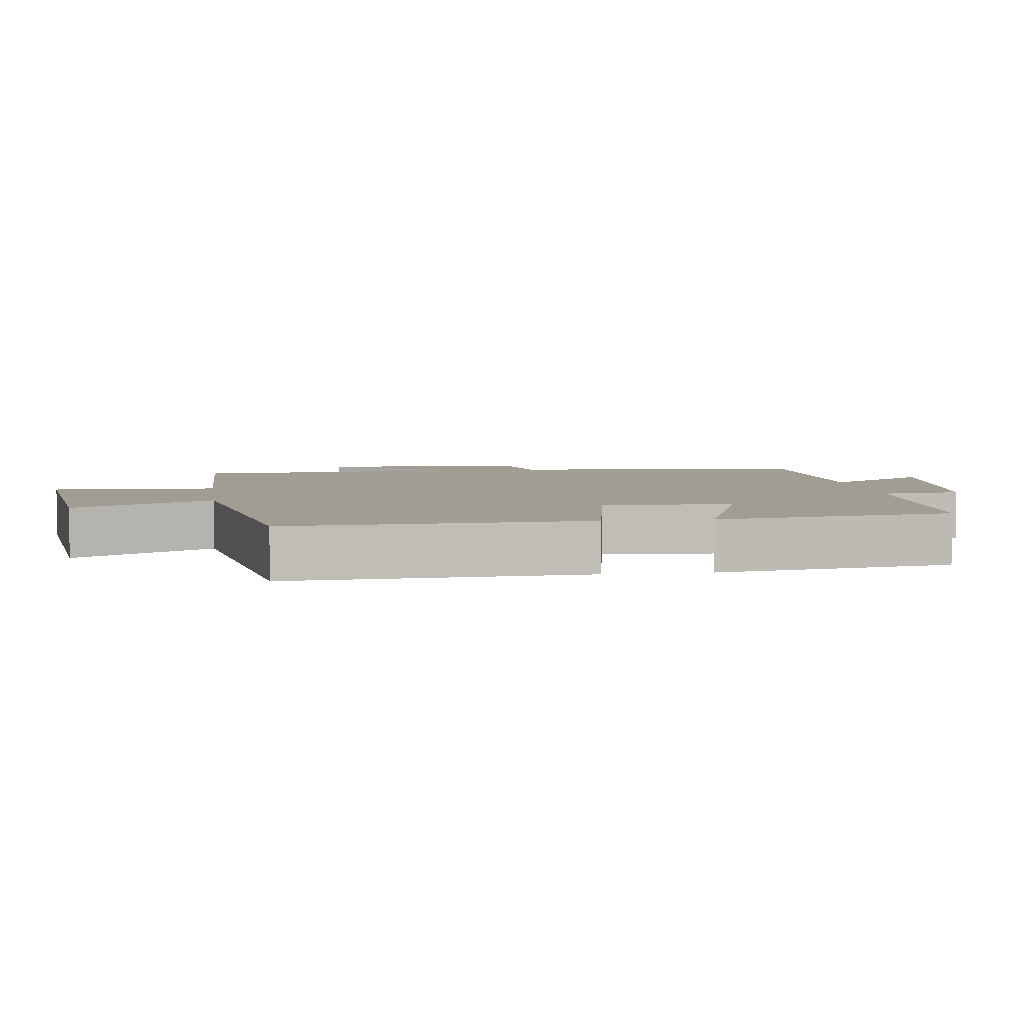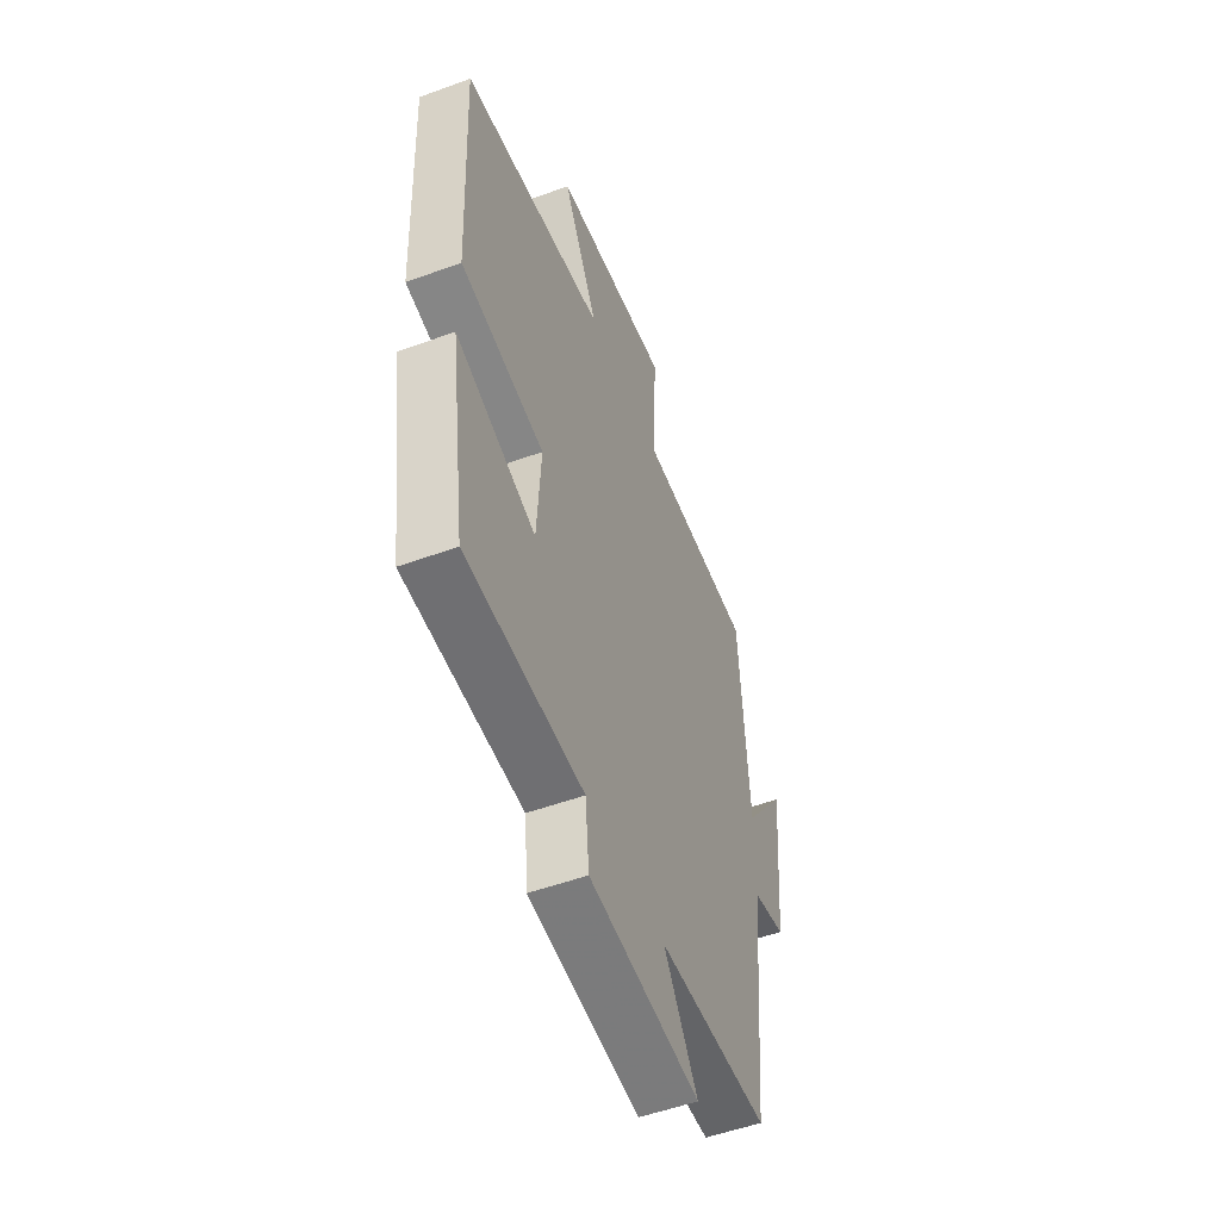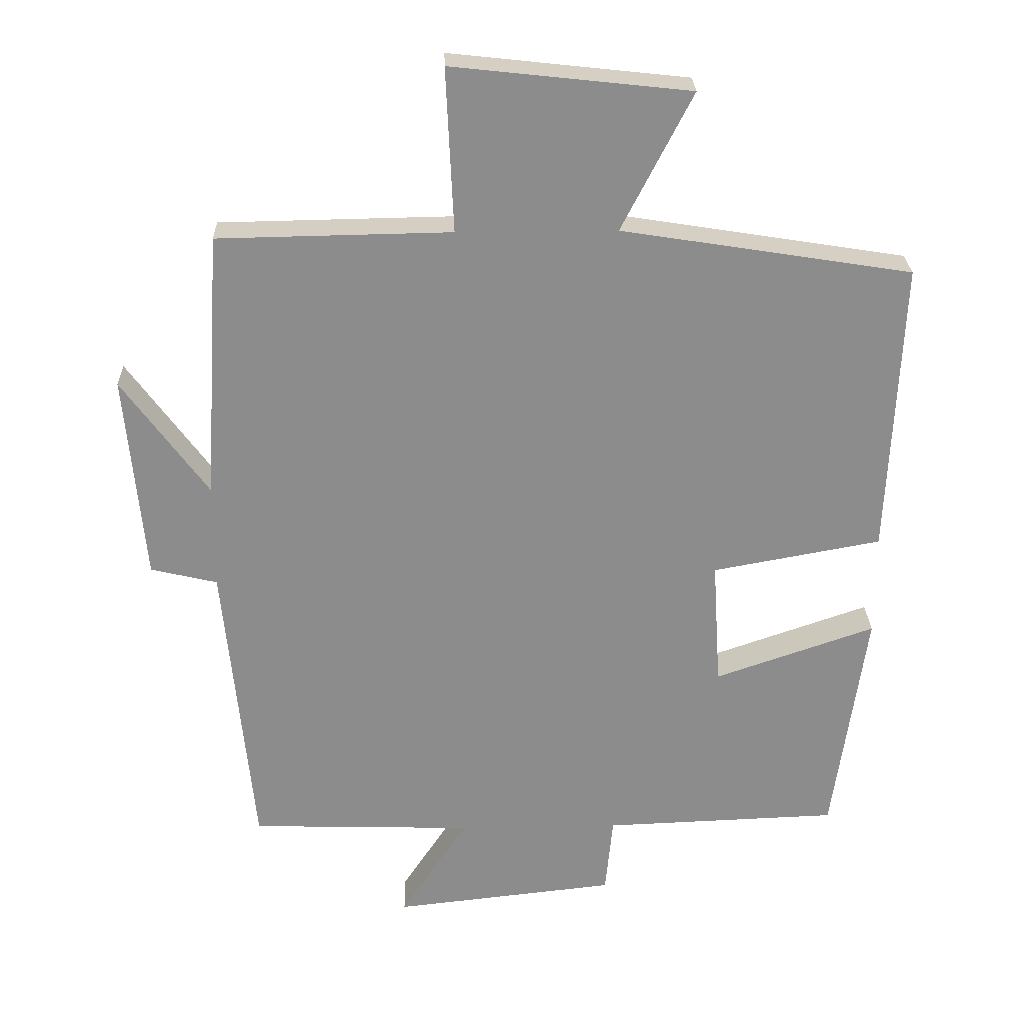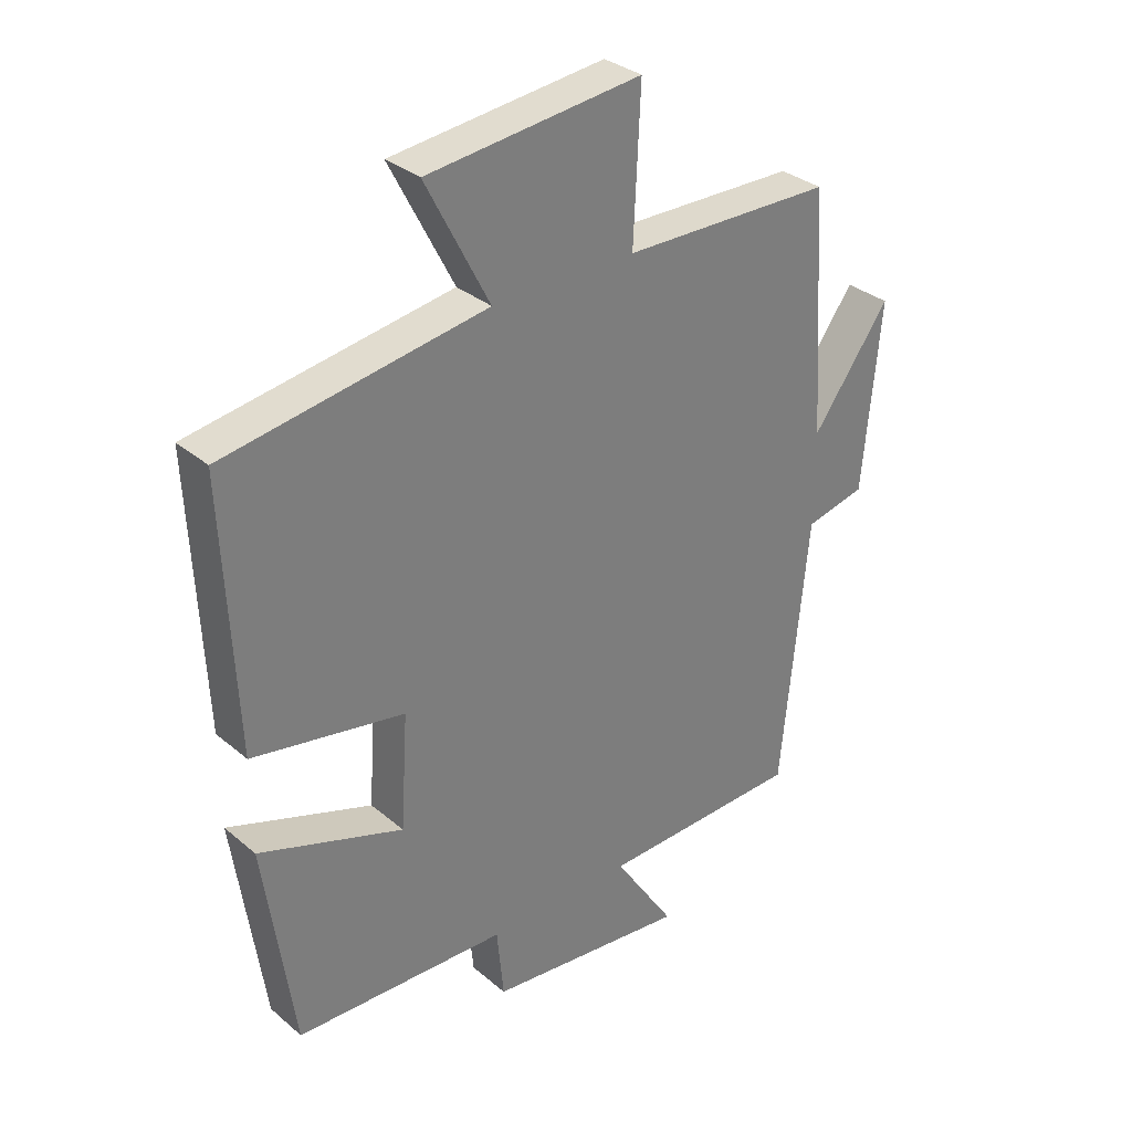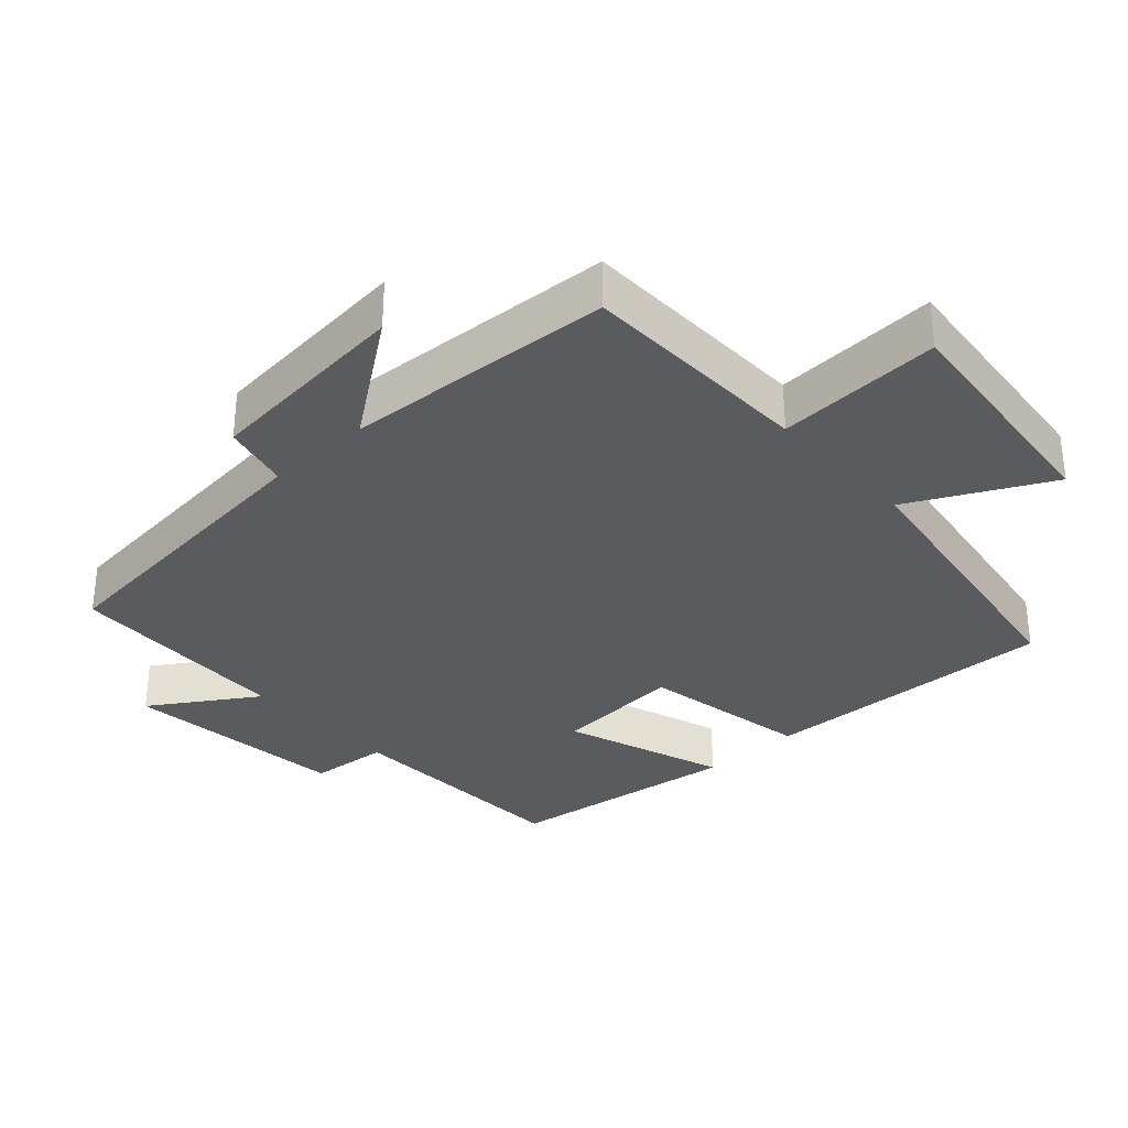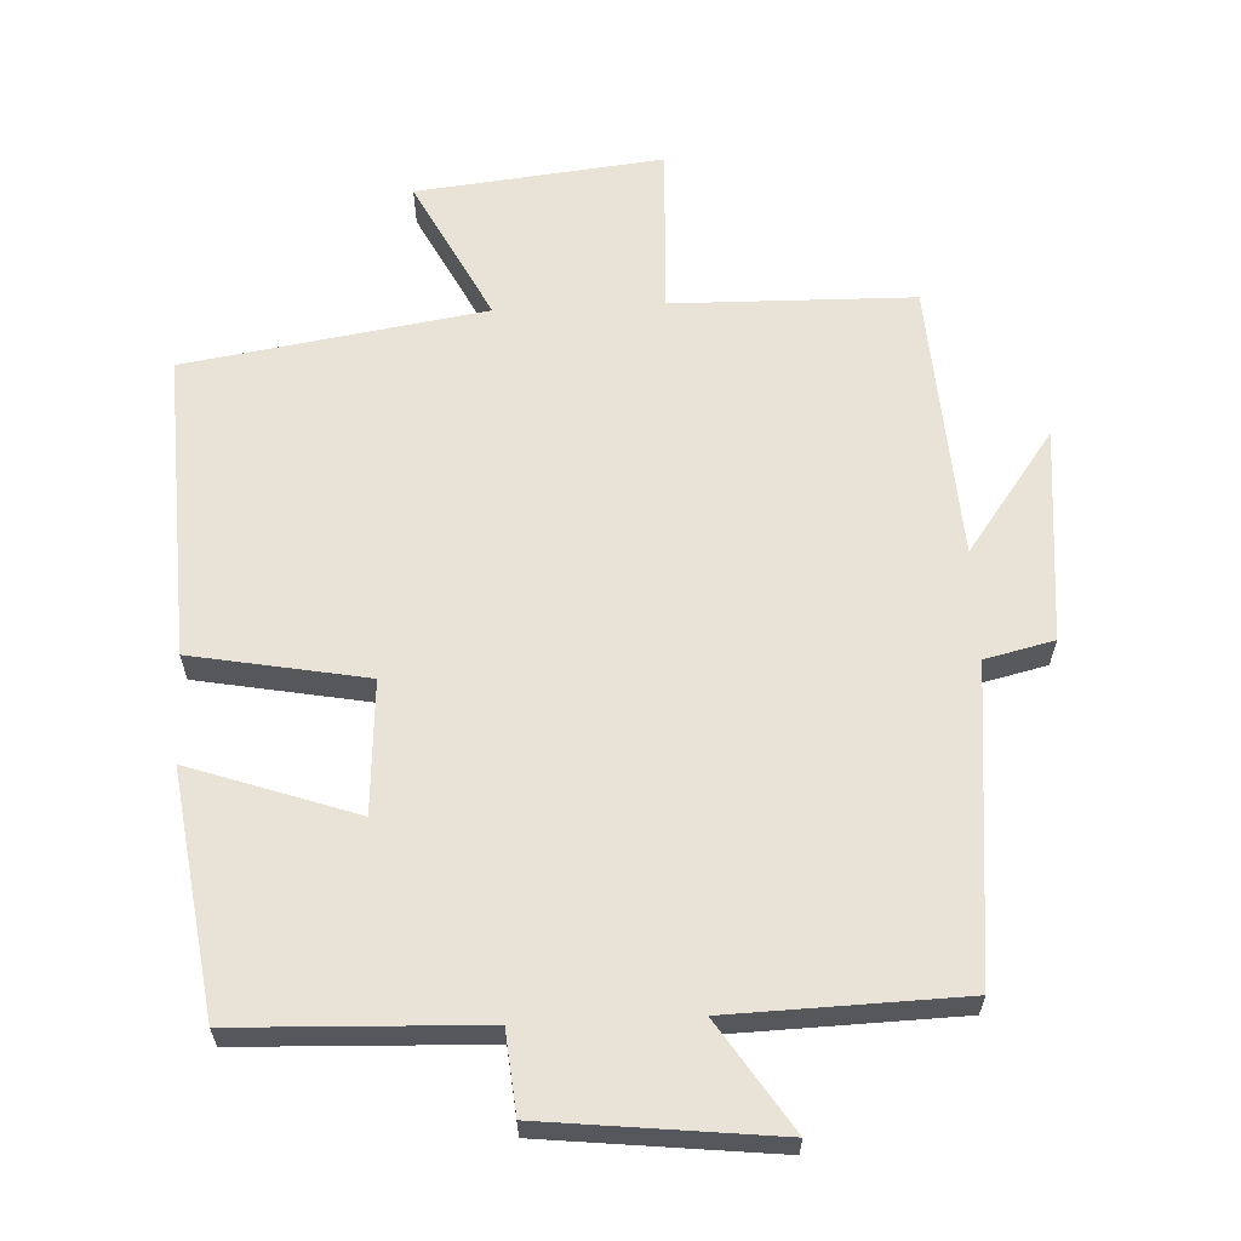
<metadata>
{"format":"obj","ext":"obj","renderer":"f3d","projection":"perspective","resolution":1024,"background":"white","views":[{"elev":4.9,"azim":82.1,"up":"+Y"},{"elev":-52.8,"azim":111.4,"up":"+Z"},{"elev":25.9,"azim":-1.7,"up":"+Z"},{"elev":32.3,"azim":139.4,"up":"+Z"},{"elev":-32.8,"azim":-47.4,"up":"+Y"},{"elev":62.5,"azim":177.3,"up":"+Y"}]}
</metadata>
<code>
v -0.457 0.07 -0.49
v -0.5 0.07 -0.051
v -0.597 0.07 -0.028
v -0.625 0.07 0.274
v -0.5 0.07 0.103
v -0.475 0.07 0.494
v -0.135 0.07 0.5
v -0.146 0.07 0.738
v 0.2 0.07 0.7
v 0.097 0.07 0.5
v 0.519 0.07 0.433
v 0.5 0.07 0.003
v 0.254 0.07 -0.042
v 0.266 0.07 -0.228
v 0.5 0.07 -0.147
v 0.452 0.07 -0.487
v 0.108 0.07 -0.5
v 0.097 0.07 -0.615
v -0.229 0.07 -0.651
v -0.13 0.07 -0.5
v -0.457 0 -0.49
v -0.5 0 -0.051
v -0.597 0 -0.028
v -0.625 0 0.274
v -0.5 0 0.103
v -0.475 0 0.494
v -0.135 0 0.5
v -0.146 0 0.738
v 0.2 0 0.7
v 0.097 0 0.5
v 0.519 0 0.433
v 0.5 0 0.003
v 0.254 0 -0.042
v 0.266 0 -0.228
v 0.5 0 -0.147
v 0.452 0 -0.487
v 0.108 0 -0.5
v 0.097 0 -0.615
v -0.229 0 -0.651
v -0.13 0 -0.5
f 17 18 19 20
f 17 20 1 2
f 14 15 16 17
f 13 14 17 2
f 10 11 12 13
f 10 13 2 3
f 7 8 9 10
f 5 6 7 10
f 5 10 3
f 3 4 5
f 40 39 38 37
f 22 21 40 37
f 37 36 35 34
f 22 37 34 33
f 33 32 31 30
f 23 22 33 30
f 30 29 28 27
f 30 27 26 25
f 23 30 25
f 25 24 23
f 1 21 22 2
f 2 22 23 3
f 3 23 24 4
f 4 24 25 5
f 5 25 26 6
f 6 26 27 7
f 7 27 28 8
f 8 28 29 9
f 9 29 30 10
f 10 30 31 11
f 11 31 32 12
f 12 32 33 13
f 13 33 34 14
f 14 34 35 15
f 15 35 36 16
f 16 36 37 17
f 17 37 38 18
f 18 38 39 19
f 19 39 40 20
f 20 40 21 1

</code>
